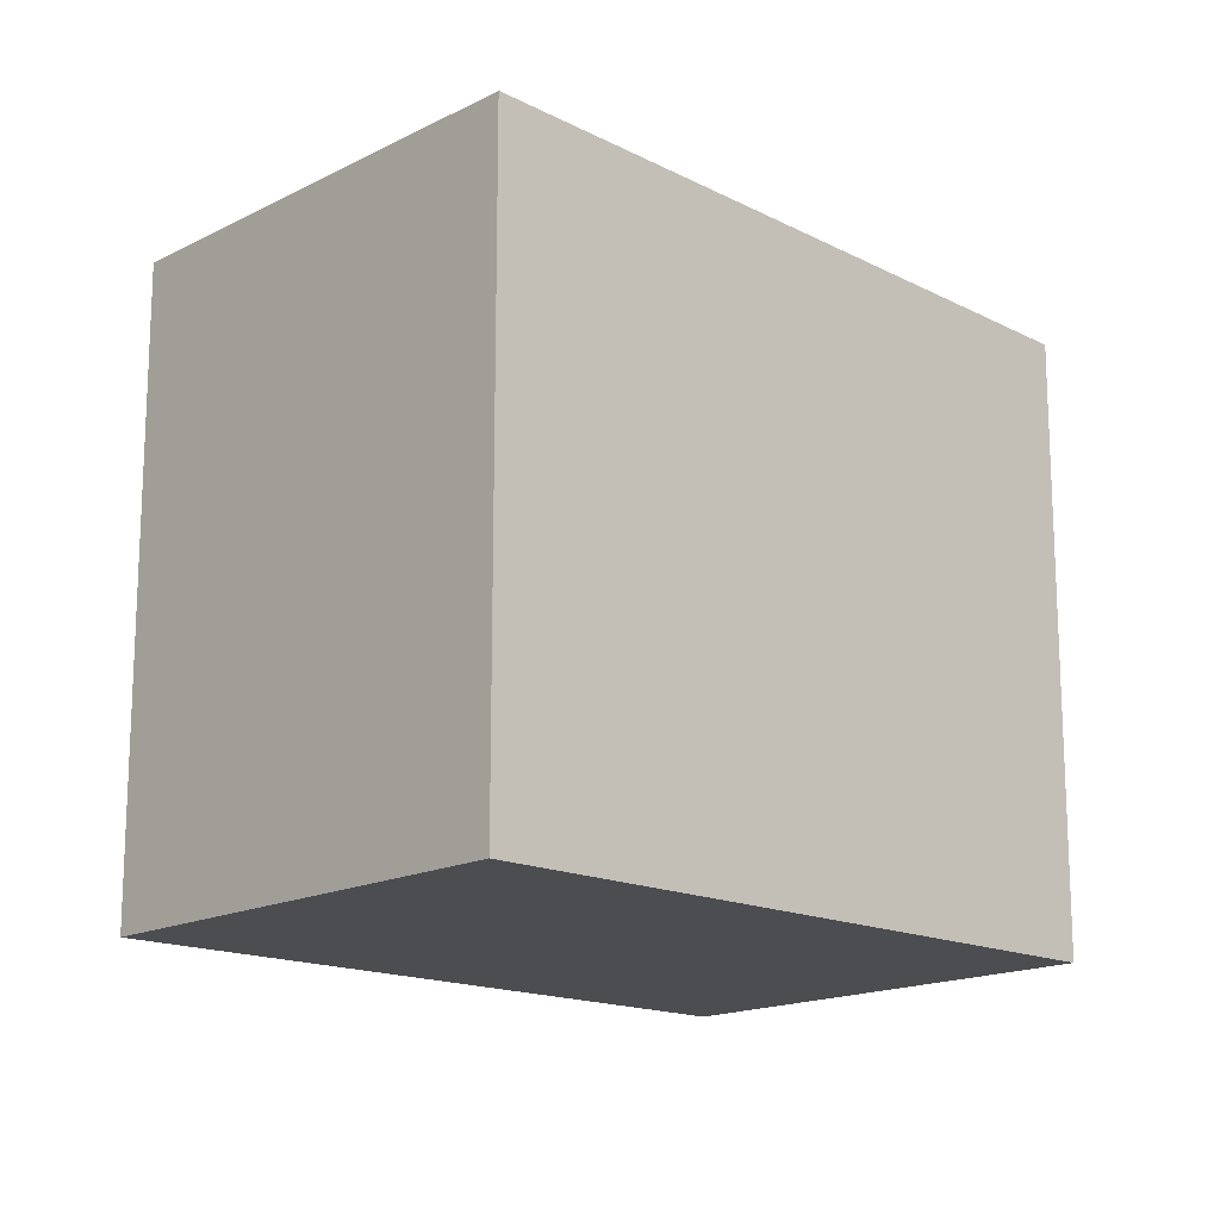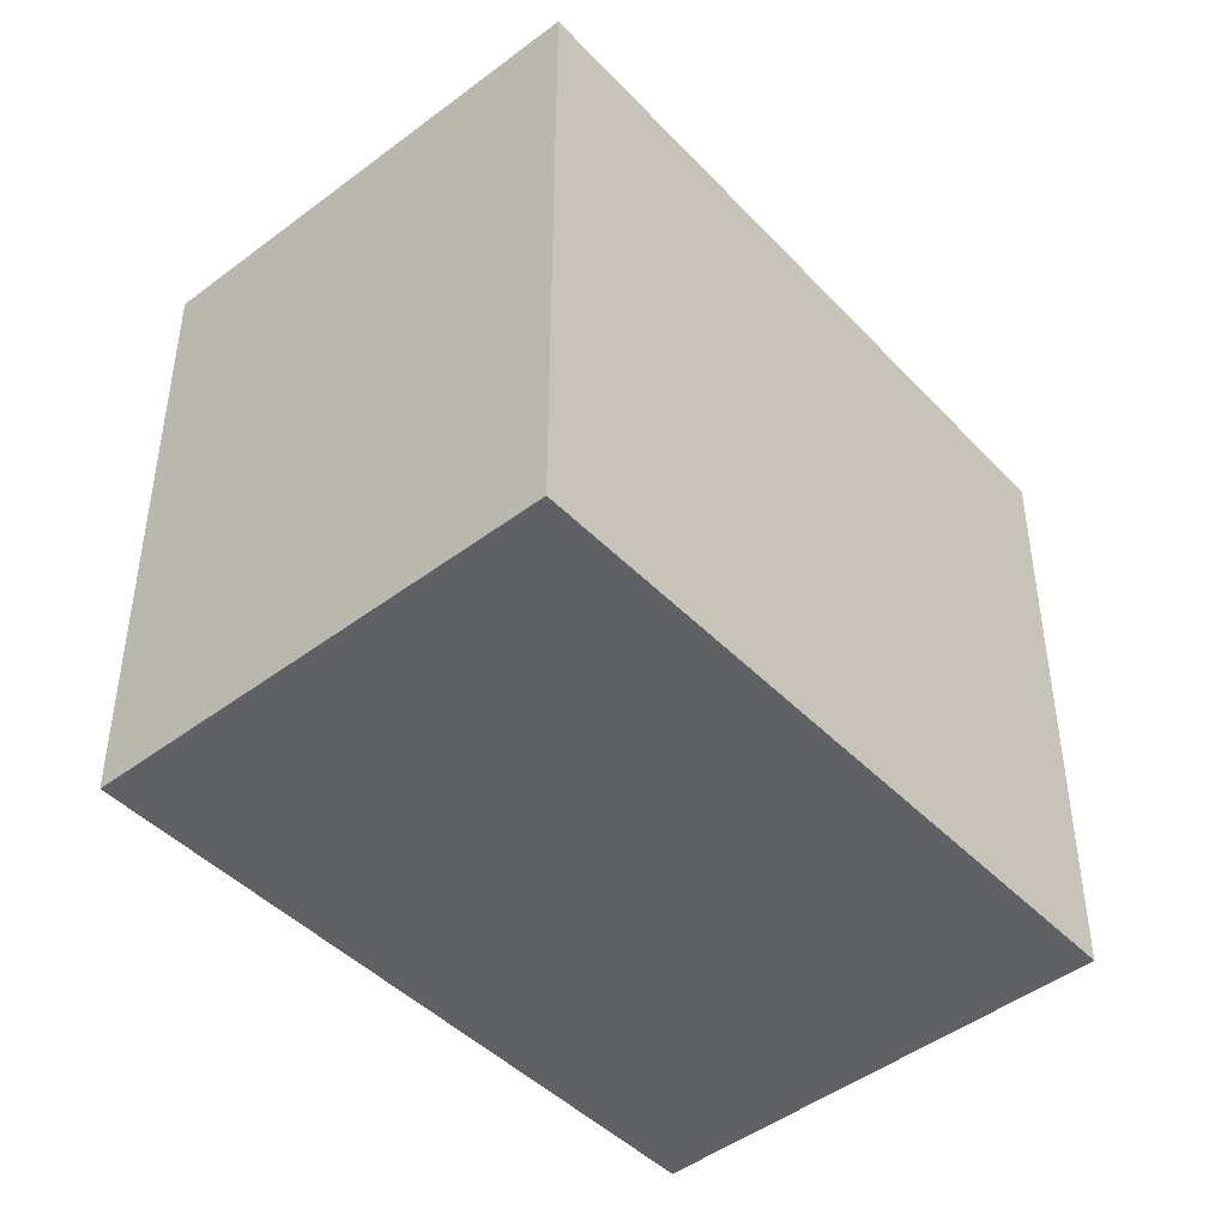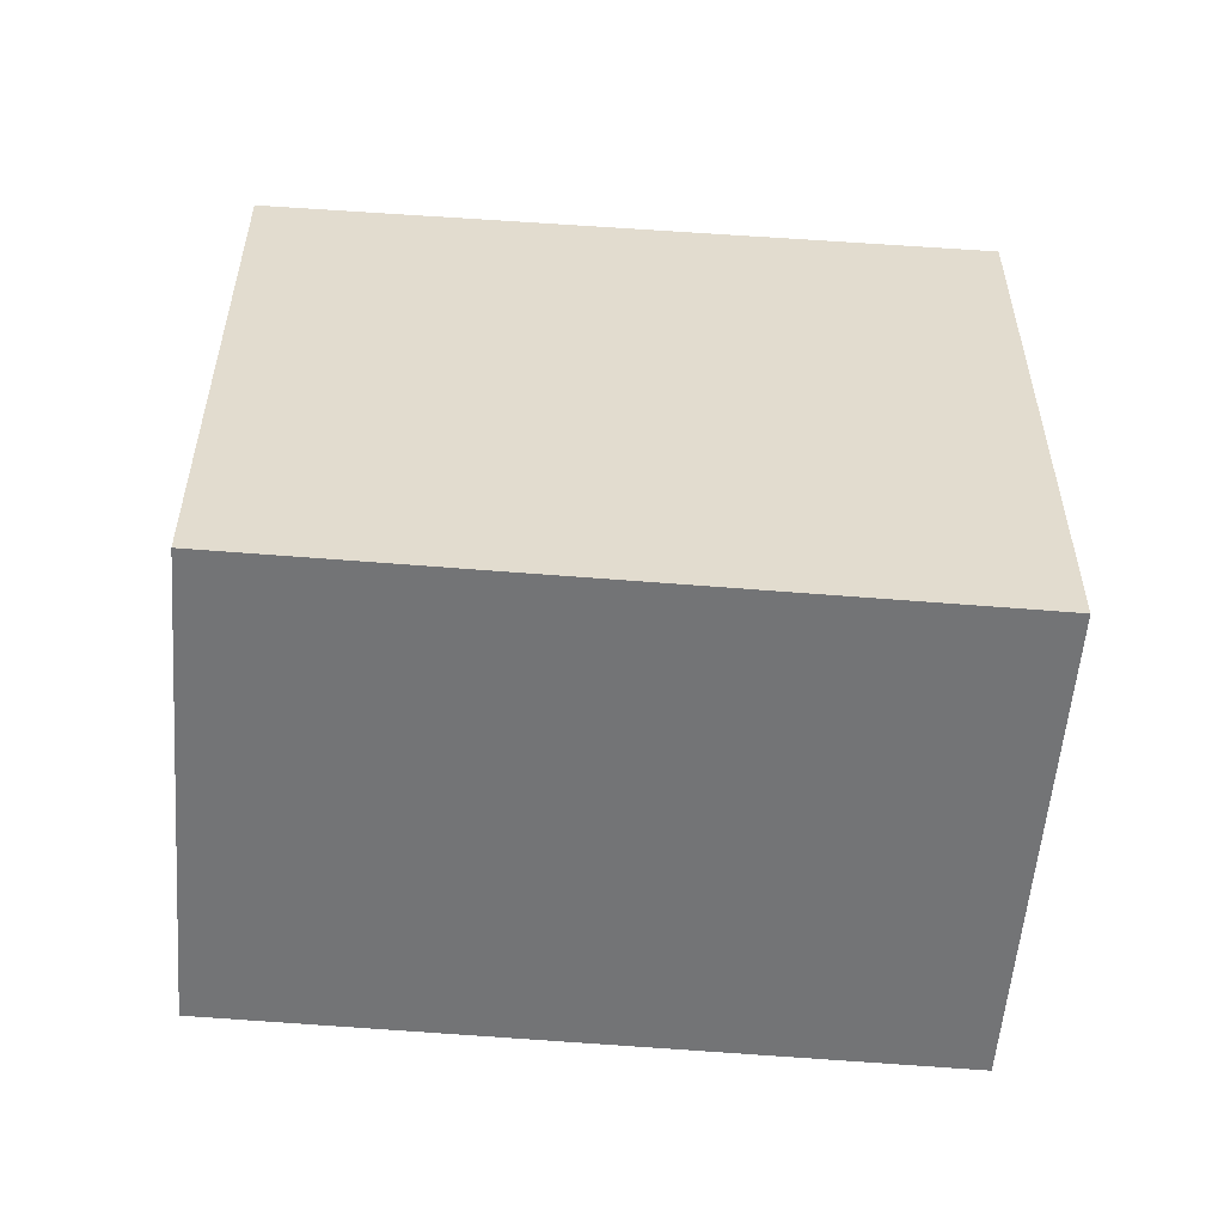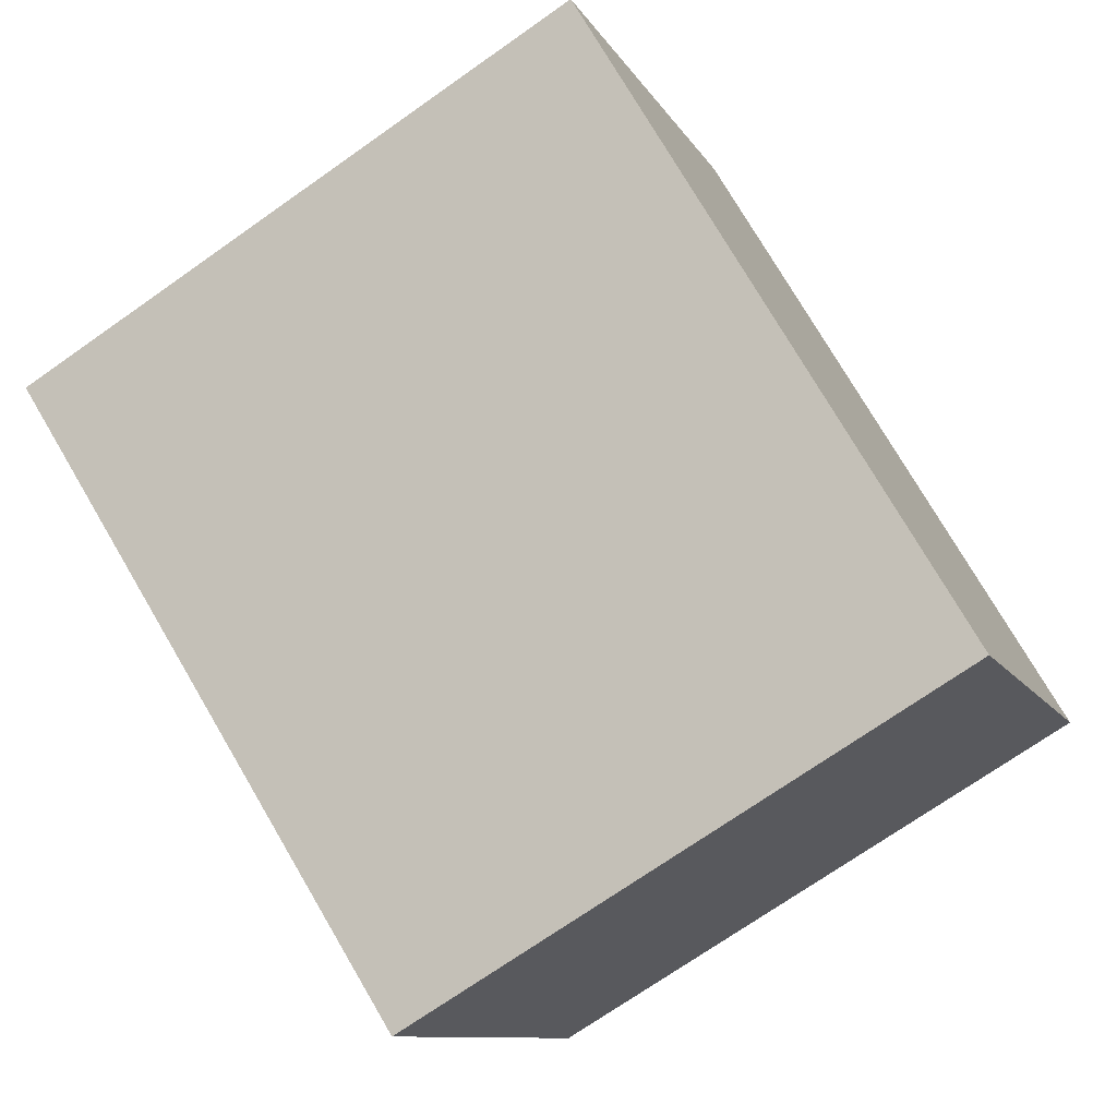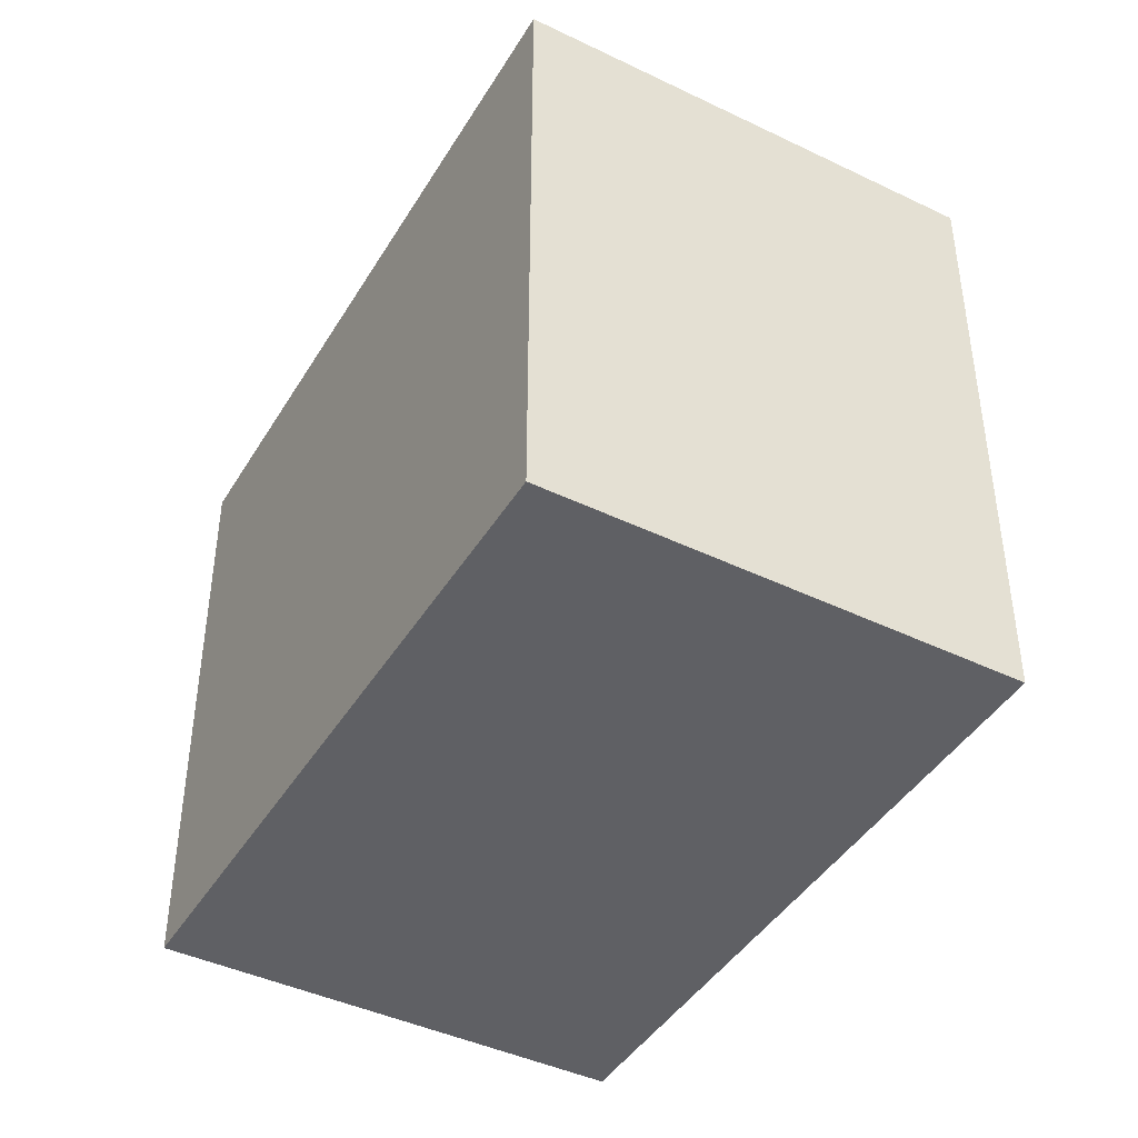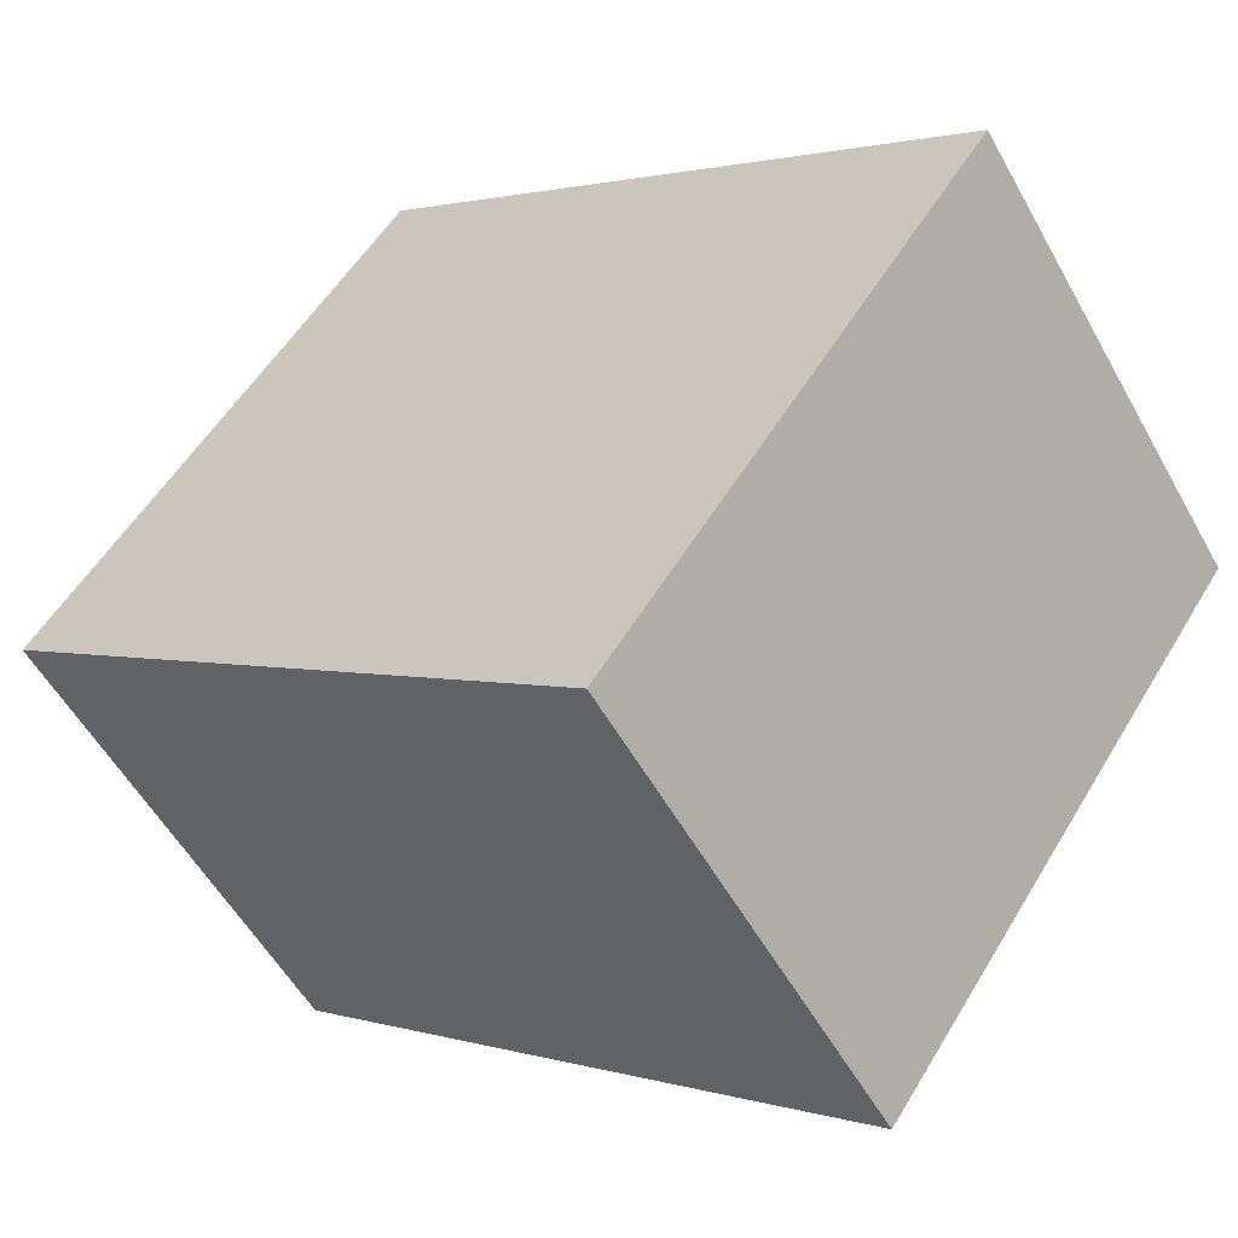
<metadata>
{"format":"obj","ext":"obj","renderer":"f3d","projection":"perspective","resolution":1024,"background":"white","views":[{"elev":-16.2,"azim":170.6,"up":"+Z"},{"elev":-45.6,"azim":165.1,"up":"+Z"},{"elev":-56.2,"azim":29.2,"up":"+Z"},{"elev":-72.1,"azim":125.1,"up":"+Y"},{"elev":-43.8,"azim":94.5,"up":"+Z"},{"elev":54.1,"azim":30.3,"up":"+Y"}]}
</metadata>
<code>
v -727 -1918 2.068
v -725 -1917 2.152
v -724.1 -1918 2.157
v -726.1 -1920 2.071
v -725 -1917 2.152
v -727 -1918 2.068
v -727 -1918 0
v -725 -1917 -4.441e-16
v -724.1 -1918 2.157
v -725 -1917 2.152
v -725 -1917 -4.441e-16
v -724.1 -1918 -4.441e-16
v -726.1 -1920 2.071
v -724.1 -1918 2.157
v -724.1 -1918 -4.441e-16
v -726.1 -1920 0
v -727 -1918 2.068
v -726.1 -1920 2.071
v -726.1 -1920 0
v -727 -1918 0
v -727 -1918 0
v -725 -1917 0
v -724.1 -1918 0
v -726.1 -1920 0
f 2 3 4 1
f 6 7 8 5
f 10 11 12 9
f 14 15 16 13
f 18 19 20 17
f 22 23 24 21

</code>
